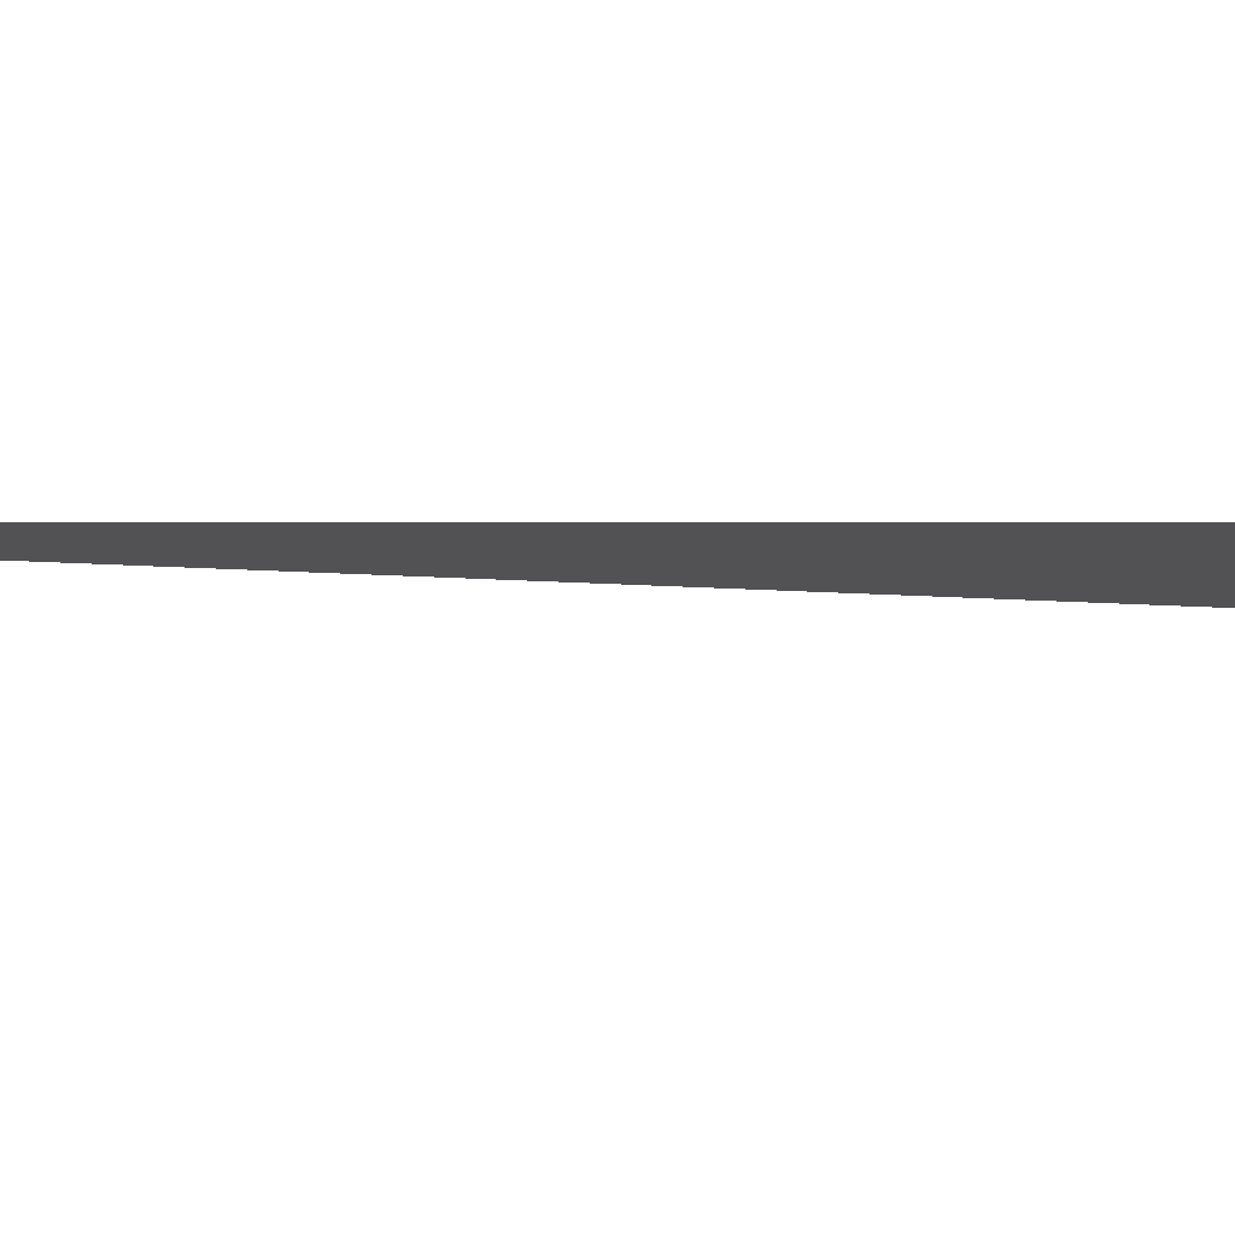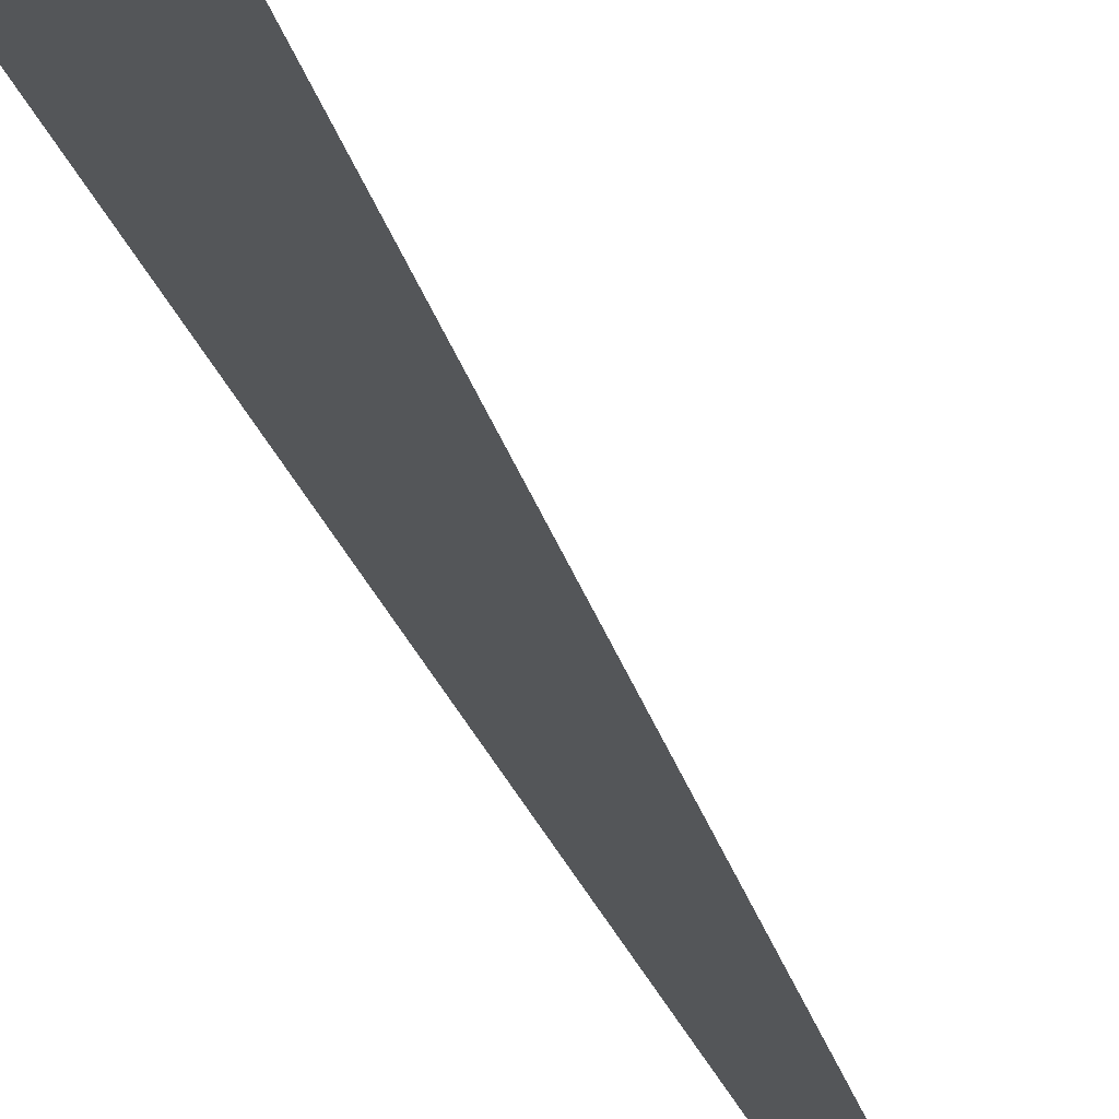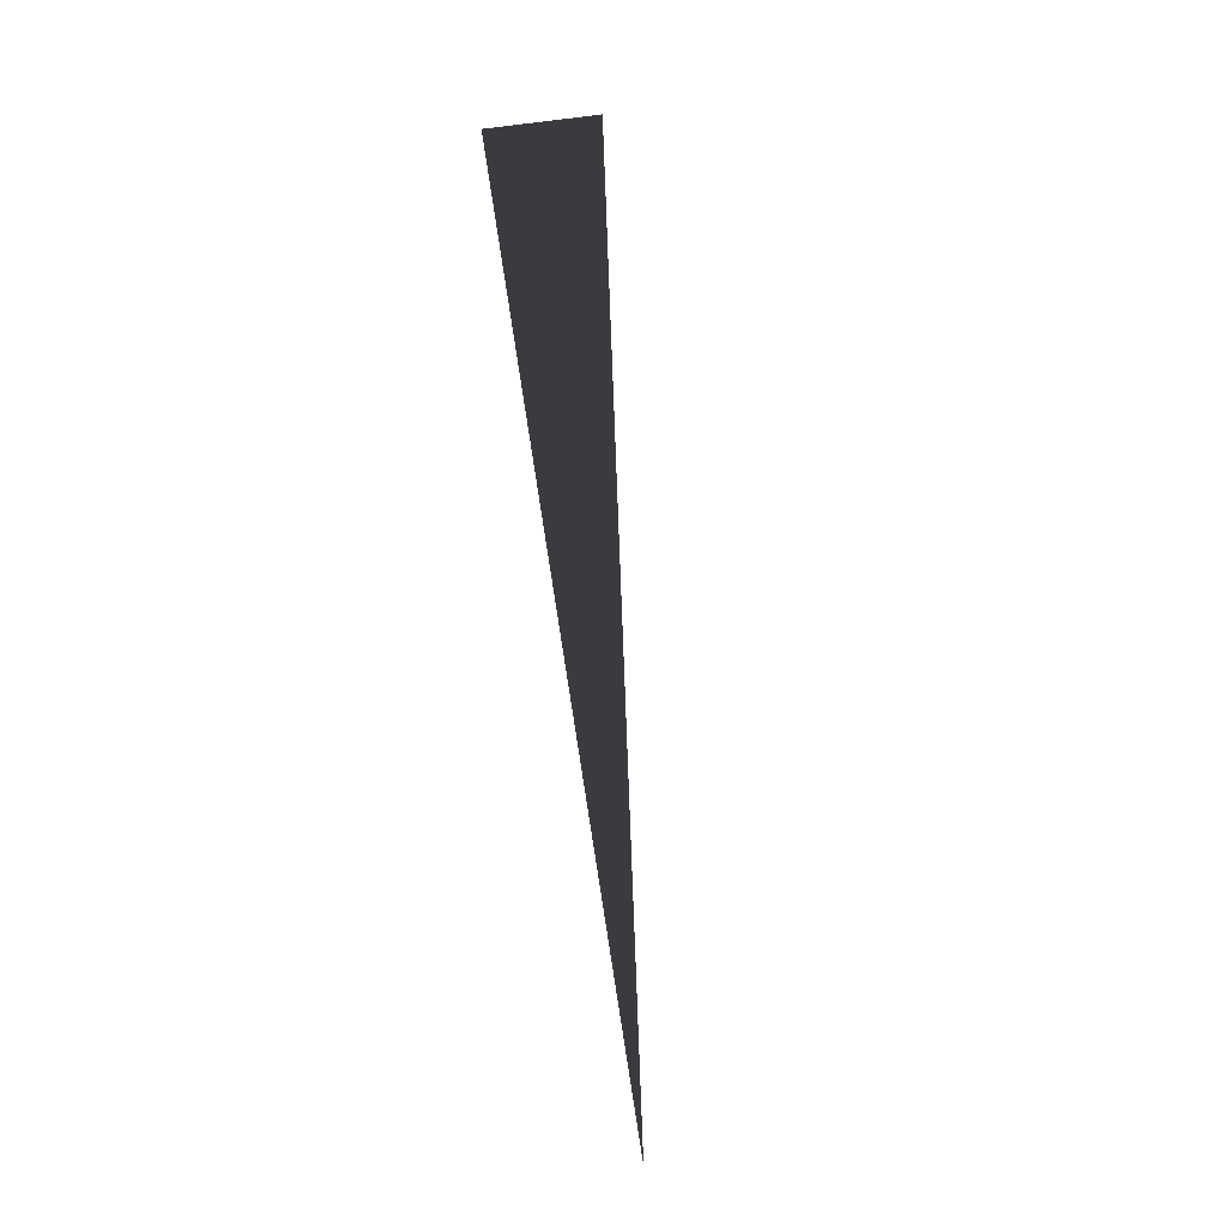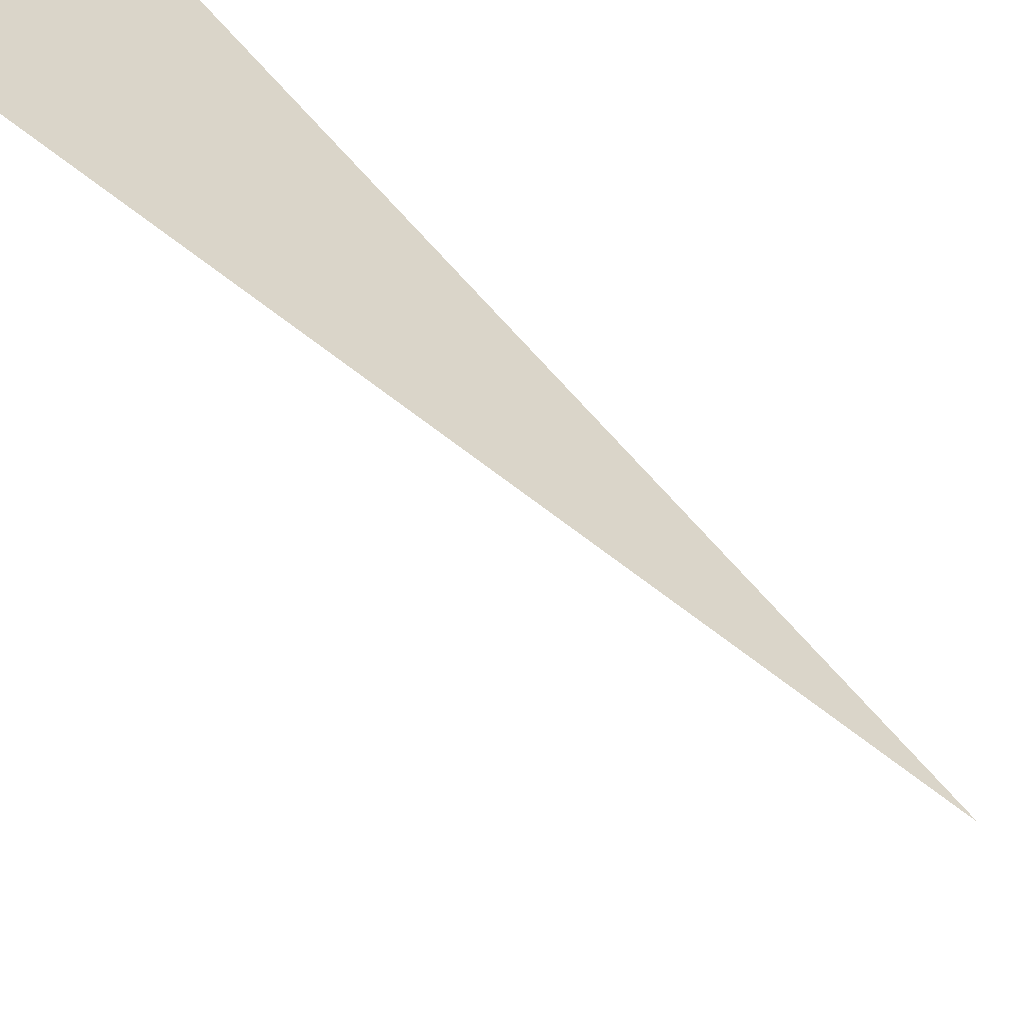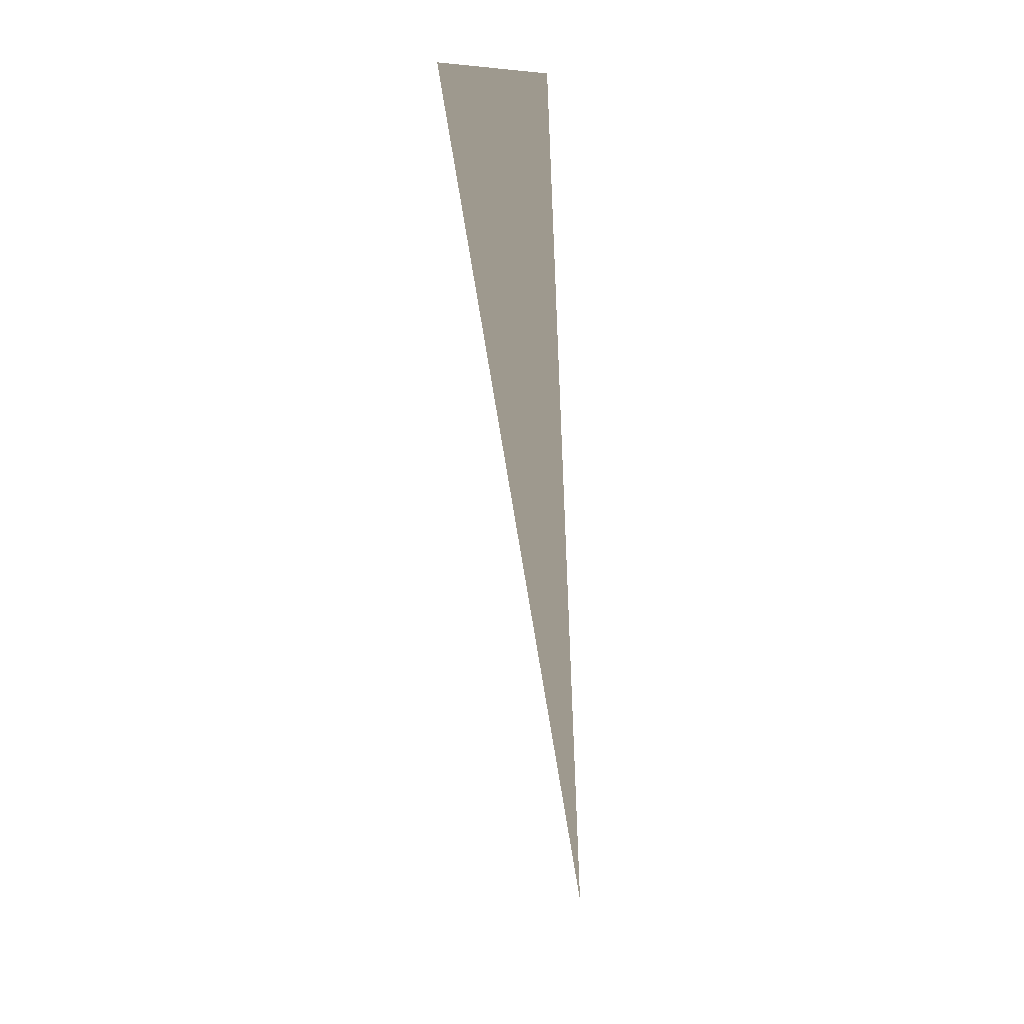
<metadata>
{"format":"obj","ext":"obj","renderer":"f3d","projection":"perspective","resolution":1024,"background":"white","views":[{"elev":37.3,"azim":-113.2,"up":"+Y"},{"elev":75.7,"azim":147.1,"up":"+Y"},{"elev":4.9,"azim":146.1,"up":"+Z"},{"elev":-36.5,"azim":19.9,"up":"+Y"},{"elev":3.5,"azim":10.0,"up":"+Z"}]}
</metadata>
<code>
v -0.0005817 -0.7347 -0.6233
v 0.0002835 -1 0.2868
v -0.1173 -0.9736 0.3069
f 1 2 3

</code>
